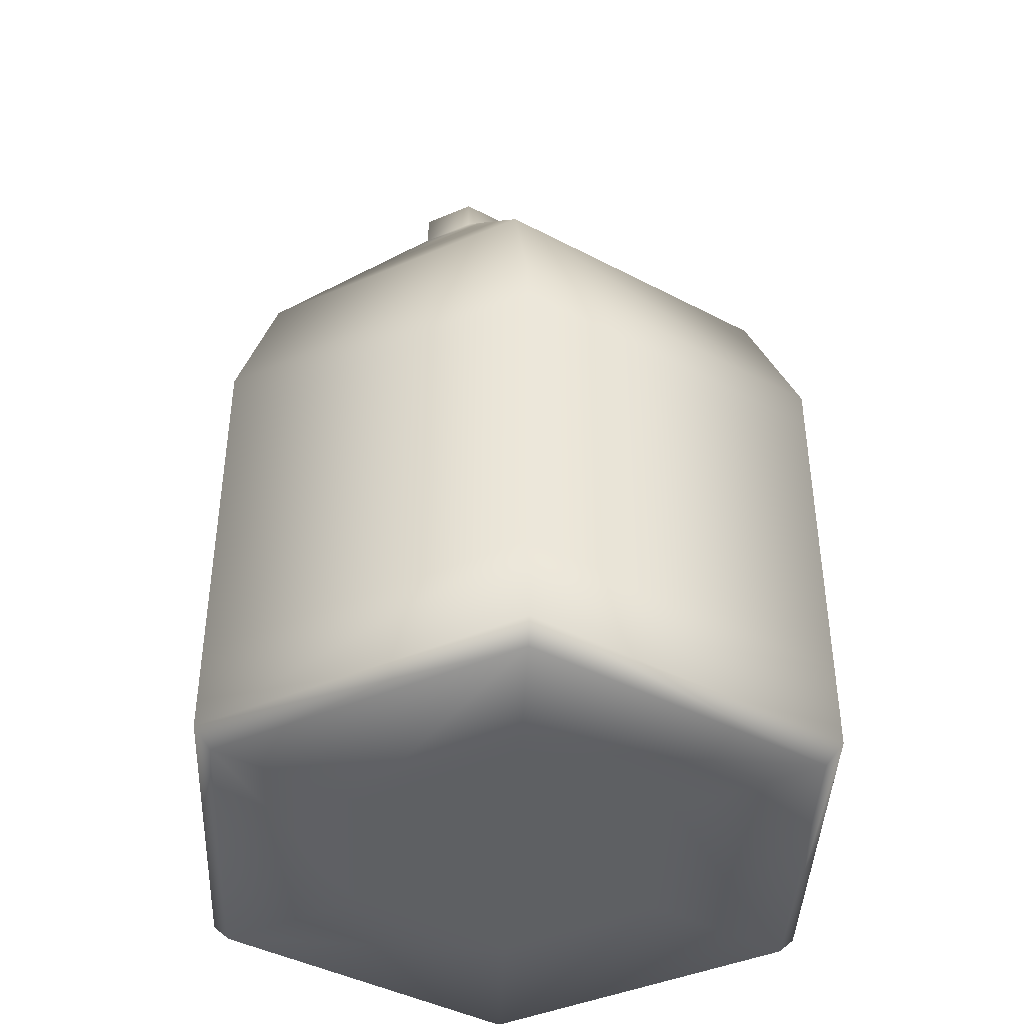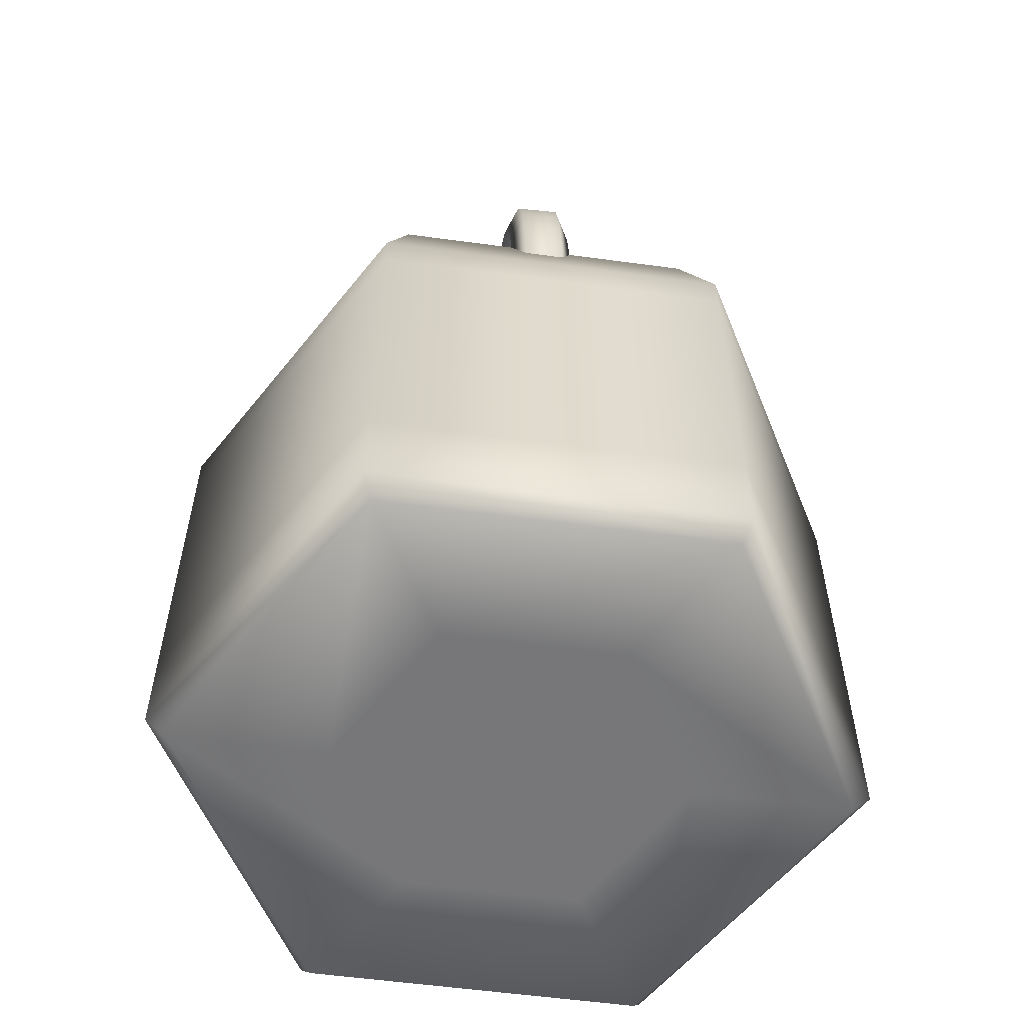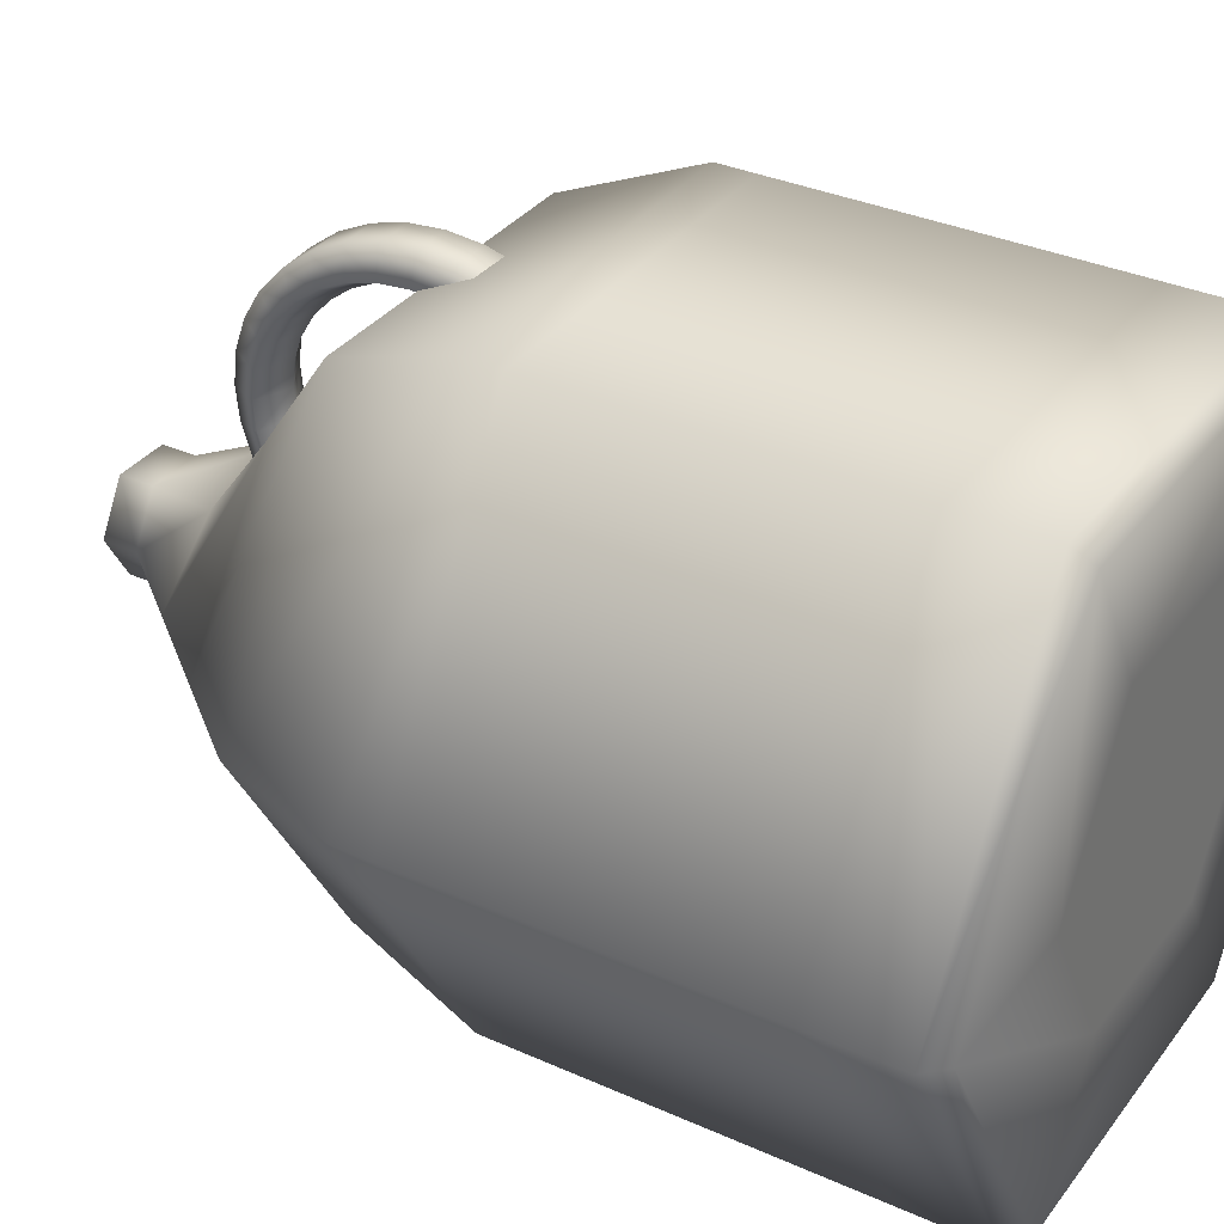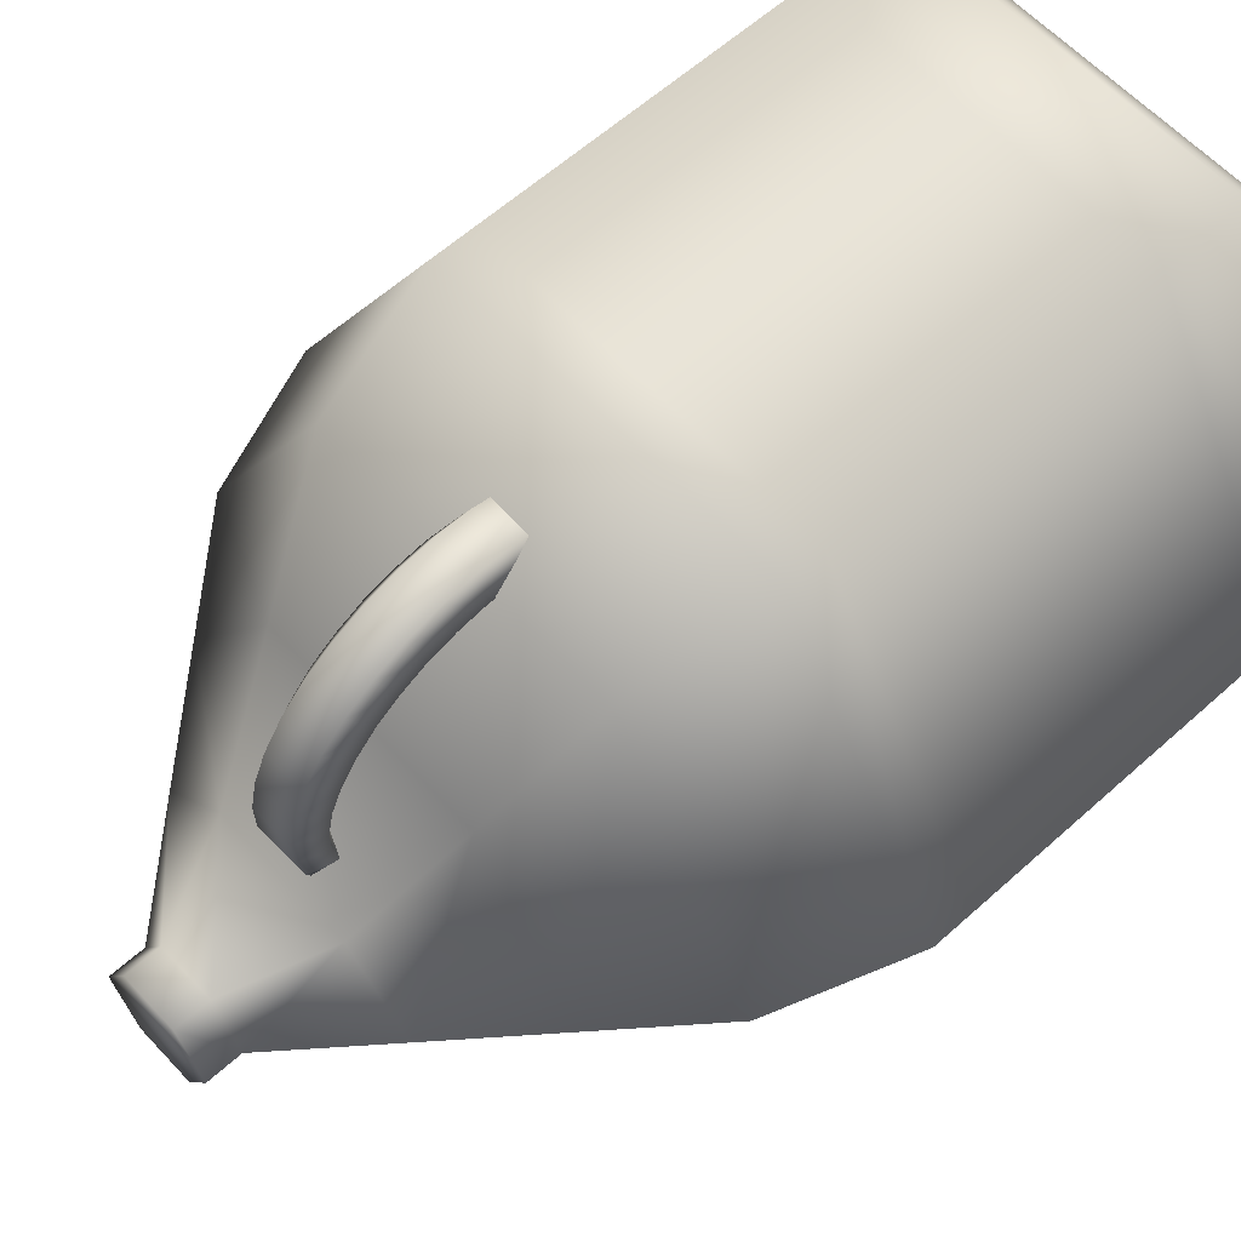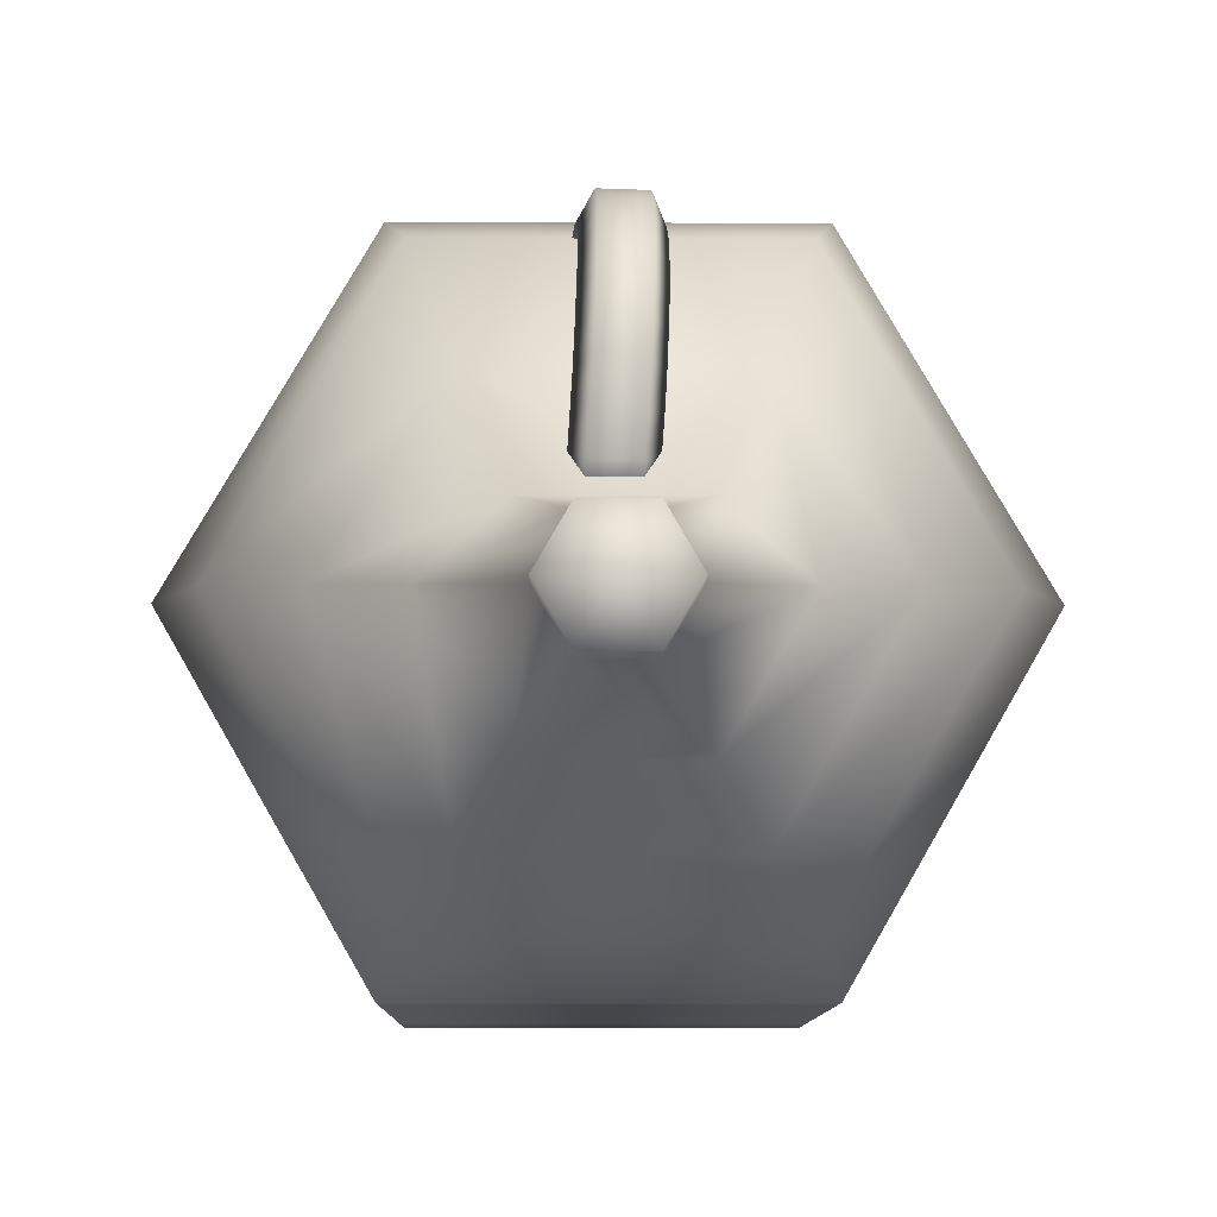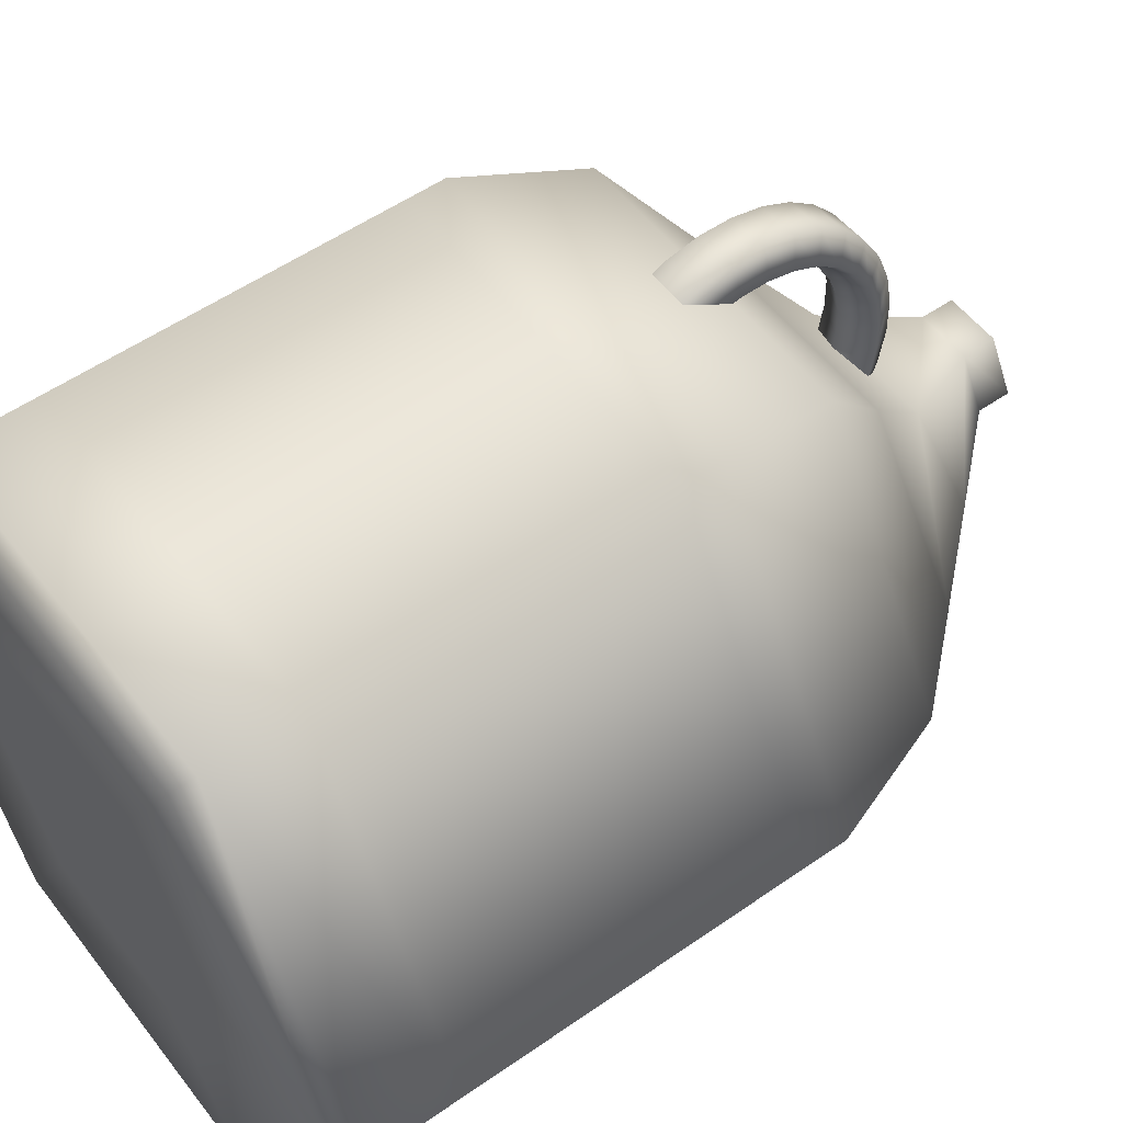
<metadata>
{"format":"obj","ext":"obj","renderer":"f3d","projection":"perspective","resolution":1024,"background":"white","views":[{"elev":-42.1,"azim":-92.5,"up":"+Y"},{"elev":-57.2,"azim":-8.0,"up":"+Y"},{"elev":33.8,"azim":-58.6,"up":"+Z"},{"elev":60.4,"azim":-132.6,"up":"+Z"},{"elev":-9.7,"azim":179.2,"up":"+Z"},{"elev":53.8,"azim":53.3,"up":"+Z"}]}
</metadata>
<code>
v  0 0 0.0389
v  0.0536 0 -0.0539
v  0.1072 0 0.0389
v  -0.0536 0 -0.0539
v  -0.1072 0 0.0389
v  -0.0536 0 0.1317
v  0.0536 0 0.1317
v  0.1013 0 -0.1366
v  0.2026 0 0.0389
v  -0.1013 0 -0.1366
v  -0.2026 0 0.0389
v  -0.1013 0 0.2143
v  0.1013 0 0.2143
v  0.2143 0.0117 0.0389
v  0.1072 0.0117 -0.1467
v  0.1072 0.0653 -0.1467
v  0.2143 0.0653 0.0389
v  -0.1072 0.0117 -0.1467
v  -0.1072 0.0653 -0.1467
v  -0.2143 0.0117 0.0389
v  -0.2143 0.0653 0.0389
v  -0.1072 0.0117 0.2245
v  -0.1072 0.0653 0.2245
v  0.1072 0.0117 0.2245
v  0.1072 0.0653 0.2245
v  0.0662 0.4289 -0.0914
v  0.0417 0.4838 -0.0584
v  0.0843 0.4829 0.0141
v  0.134 0.4271 0.0235
v  -0.0662 0.4289 -0.0914
v  -0.0417 0.4838 -0.0584
v  -0.134 0.4271 0.0235
v  -0.0843 0.4829 0.0141
v  -0.0676 0.4256 0.1206
v  -0.0425 0.4821 0.0518
v  0.0676 0.4256 0.1206
v  0.0425 0.4821 0.0518
v  0 0.5595 0.0046
v  0.0345 0.5595 0.0046
v  0.0173 0.5595 -0.0254
v  -0.0173 0.5595 -0.0254
v  -0.0345 0.5595 0.0046
v  -0.0173 0.5595 0.0345
v  0.0173 0.5595 0.0345
v  0.0345 0.5386 0.0046
v  0.0173 0.5386 -0.0254
v  -0.0173 0.5386 -0.0254
v  -0.0345 0.5386 0.0046
v  -0.0173 0.5386 0.0345
v  0.0173 0.5386 0.0345
v  0.1072 0.2904 -0.1467
v  0.0906 0.3741 -0.1244
v  0.1837 0.3713 0.033
v  0.2143 0.2904 0.0389
v  -0.1072 0.2904 -0.1467
v  -0.0906 0.3741 -0.1244
v  -0.2143 0.2904 0.0389
v  -0.1837 0.3713 0.033
v  -0.1072 0.2904 0.2245
v  -0.0928 0.3691 0.1942
v  0.1072 0.2904 0.2245
v  0.0928 0.3691 0.1942
v  0.0007 0.3221 0.1814
v  -0.0092 0.3231 0.1794
v  0.0009 0.3261 0.1757
v  -0.0055 0.3187 0.1858
v  0.0068 0.319 0.1861
v  0.0107 0.3235 0.1799
v  -0.019 0.3241 0.1774
v  0.001 0.3301 0.17
v  -0.0117 0.3154 0.1902
v  0.0128 0.3159 0.1908
v  0.0207 0.325 0.1783
v  -0.0203 0.3395 0.1861
v  -0.0001 0.3438 0.1778
v  -0.0132 0.3333 0.2004
v  0.0114 0.3338 0.201
v  0.0195 0.3403 0.187
v  -0.0214 0.3562 0.1916
v  -0.0011 0.3588 0.1828
v  -0.0144 0.3529 0.2069
v  0.0101 0.3534 0.2076
v  0.0184 0.357 0.1926
v  -0.0223 0.3737 0.1939
v  -0.0019 0.3744 0.1848
v  -0.0156 0.3734 0.2096
v  0.009 0.3739 0.2102
v  0.0174 0.3745 0.1949
v  -0.0231 0.3913 0.1927
v  -0.0026 0.3902 0.1837
v  -0.0165 0.394 0.2082
v  0.0081 0.3945 0.2088
v  0.0166 0.3922 0.1937
v  -0.0236 0.4084 0.1882
v  -0.0031 0.4055 0.1797
v  -0.0171 0.414 0.2029
v  0.0074 0.4145 0.2035
v  0.0161 0.4092 0.1892
v  -0.024 0.4243 0.1804
v  -0.0034 0.4197 0.1728
v  -0.0175 0.4325 0.1939
v  0.007 0.433 0.1945
v  0.0157 0.4251 0.1814
v  -0.024 0.4383 0.1698
v  -0.0035 0.4323 0.1632
v  -0.0176 0.449 0.1814
v  0.007 0.4495 0.182
v  0.0157 0.4392 0.1708
v  -0.0239 0.4501 0.1566
v  -0.0033 0.4428 0.1515
v  -0.0174 0.4628 0.166
v  0.0072 0.4633 0.1666
v  0.0158 0.4509 0.1576
v  -0.0235 0.4591 0.1415
v  -0.003 0.4509 0.1379
v  -0.0169 0.4733 0.1482
v  0.0076 0.4739 0.1488
v  0.0163 0.46 0.1424
v  -0.0228 0.4651 0.1248
v  -0.0024 0.4562 0.123
v  -0.0162 0.4803 0.1288
v  0.0084 0.4808 0.1294
v  0.0169 0.4659 0.1258
v  -0.022 0.4677 0.1074
v  -0.0016 0.4585 0.1074
v  -0.0152 0.4833 0.1084
v  0.0094 0.4839 0.109
v  0.0177 0.4685 0.1084
v  -0.021 0.4669 0.0898
v  -0.0007 0.4578 0.0916
v  -0.014 0.4824 0.0877
v  0.0106 0.4829 0.0883
v  0.0188 0.4677 0.0907
v  -0.0198 0.4627 0.0726
v  0.0003 0.4541 0.0763
v  -0.0126 0.4775 0.0677
v  0.0119 0.478 0.0683
v  0.0199 0.4635 0.0736
v  -0.0186 0.4553 0.0566
v  0.0014 0.4475 0.062
v  -0.0112 0.4689 0.0489
v  0.0134 0.4694 0.0495
v  0.0211 0.4561 0.0576
v  -0.0087 0.4574 0.0558
v  0.0013 0.4534 0.0584
v  -0.005 0.4641 0.0519
v  0.0073 0.4644 0.0522
v  0.0112 0.4578 0.0563
v  0.0012 0.4594 0.0549
v  0.1072 0.2668 -0.1467
v  0.2143 0.2668 0.0389
v  -0.1072 0.2668 -0.1467
v  -0.2143 0.2668 0.0389
v  -0.1072 0.2668 0.2245
v  0.1072 0.2668 0.2245
o Cylinder001
g Cylinder001
f 1 2 3
f 1 4 2
f 1 5 4
f 1 6 5
f 1 7 6
f 1 3 7
f 3 2 8 9
f 2 4 10 8
f 4 5 11 10
f 5 6 12 11
f 6 7 13 12
f 7 3 9 13
f 14 15 16 17
f 15 18 19 16
f 18 20 21 19
f 20 22 23 21
f 22 24 25 23
f 24 14 17 25
f 26 27 28 29
f 30 31 27 26
f 32 33 31 30
f 34 35 33 32
f 36 37 35 34
f 29 28 37 36
f 38 39 40
f 38 40 41
f 38 41 42
f 38 42 43
f 38 43 44
f 38 44 39
f 45 46 40 39
f 46 47 41 40
f 47 48 42 41
f 48 49 43 42
f 49 50 44 43
f 50 45 39 44
f 51 52 53 54
f 55 56 52 51
f 57 58 56 55
f 59 60 58 57
f 61 62 60 59
f 54 53 62 61
f 8 15 14 9
f 10 18 15 8
f 11 20 18 10
f 12 22 20 11
f 13 24 22 12
f 9 14 24 13
f 27 46 45 28
f 29 53 52 26
f 31 47 46 27
f 26 52 56 30
f 33 48 47 31
f 30 56 58 32
f 35 49 48 33
f 32 58 60 34
f 37 50 49 35
f 34 60 62 36
f 28 45 50 37
f 36 62 53 29
f 63 64 65
f 63 66 64
f 63 67 66
f 63 68 67
f 63 65 68
f 65 64 69 70
f 64 66 71 69
f 66 67 72 71
f 67 68 73 72
f 68 65 70 73
f 70 69 74 75
f 69 71 76 74
f 71 72 77 76
f 72 73 78 77
f 73 70 75 78
f 75 74 79 80
f 74 76 81 79
f 76 77 82 81
f 77 78 83 82
f 78 75 80 83
f 80 79 84 85
f 79 81 86 84
f 81 82 87 86
f 82 83 88 87
f 83 80 85 88
f 85 84 89 90
f 84 86 91 89
f 86 87 92 91
f 87 88 93 92
f 88 85 90 93
f 90 89 94 95
f 89 91 96 94
f 91 92 97 96
f 92 93 98 97
f 93 90 95 98
f 95 94 99 100
f 94 96 101 99
f 96 97 102 101
f 97 98 103 102
f 98 95 100 103
f 100 99 104 105
f 99 101 106 104
f 101 102 107 106
f 102 103 108 107
f 103 100 105 108
f 105 104 109 110
f 104 106 111 109
f 106 107 112 111
f 107 108 113 112
f 108 105 110 113
f 110 109 114 115
f 109 111 116 114
f 111 112 117 116
f 112 113 118 117
f 113 110 115 118
f 115 114 119 120
f 114 116 121 119
f 116 117 122 121
f 117 118 123 122
f 118 115 120 123
f 120 119 124 125
f 119 121 126 124
f 121 122 127 126
f 122 123 128 127
f 123 120 125 128
f 125 124 129 130
f 124 126 131 129
f 126 127 132 131
f 127 128 133 132
f 128 125 130 133
f 130 129 134 135
f 129 131 136 134
f 131 132 137 136
f 132 133 138 137
f 133 130 135 138
f 135 134 139 140
f 134 136 141 139
f 136 137 142 141
f 137 138 143 142
f 138 135 140 143
f 140 139 144 145
f 139 141 146 144
f 141 142 147 146
f 142 143 148 147
f 143 140 145 148
f 149 145 144
f 149 144 146
f 149 146 147
f 149 147 148
f 149 148 145
f 16 150 151 17
f 19 152 150 16
f 21 153 152 19
f 23 154 153 21
f 25 155 154 23
f 17 151 155 25
f 150 51 54 151
f 152 55 51 150
f 153 57 55 152
f 154 59 57 153
f 155 61 59 154
f 151 54 61 155

</code>
